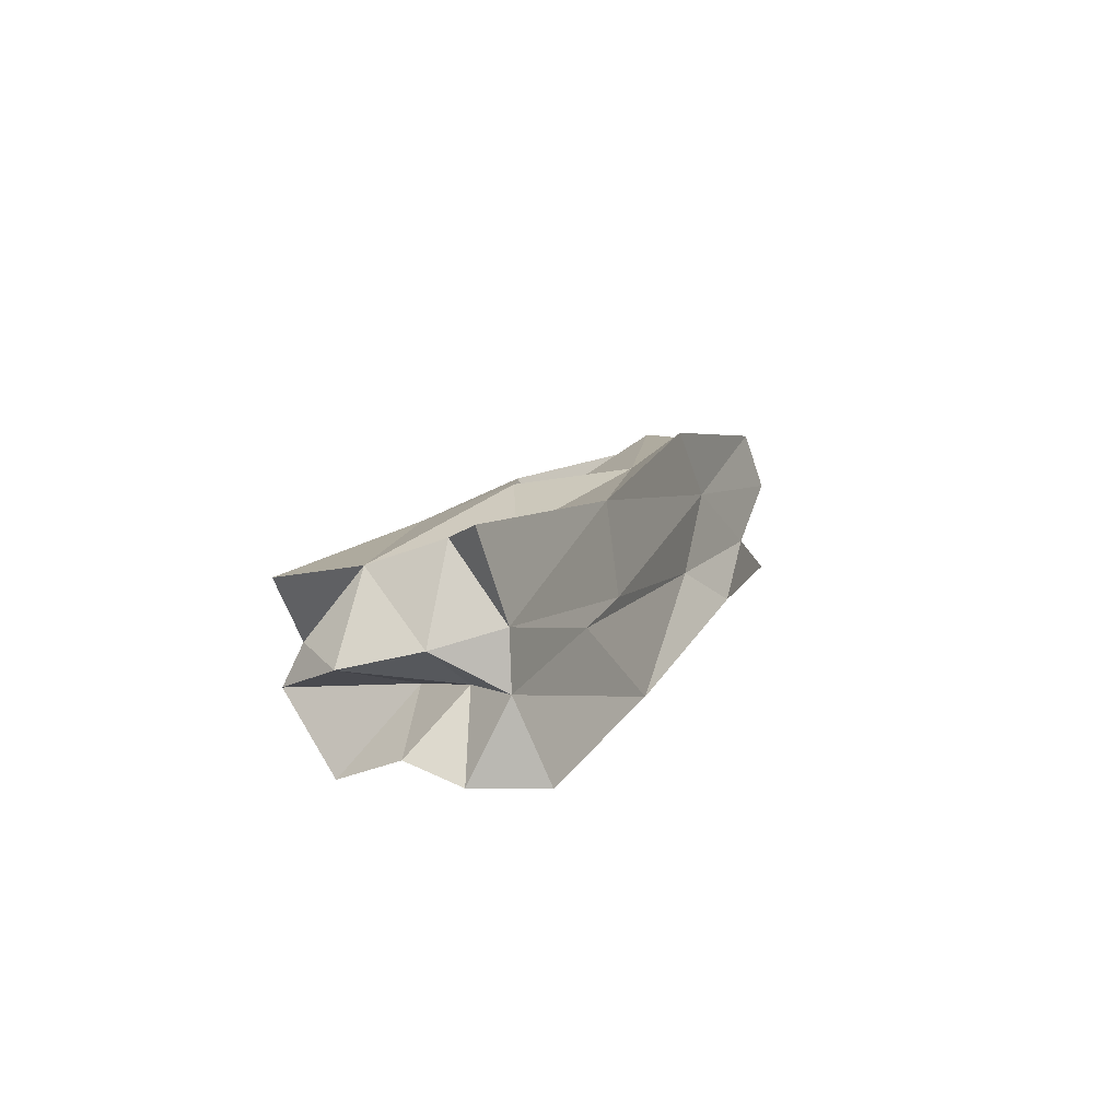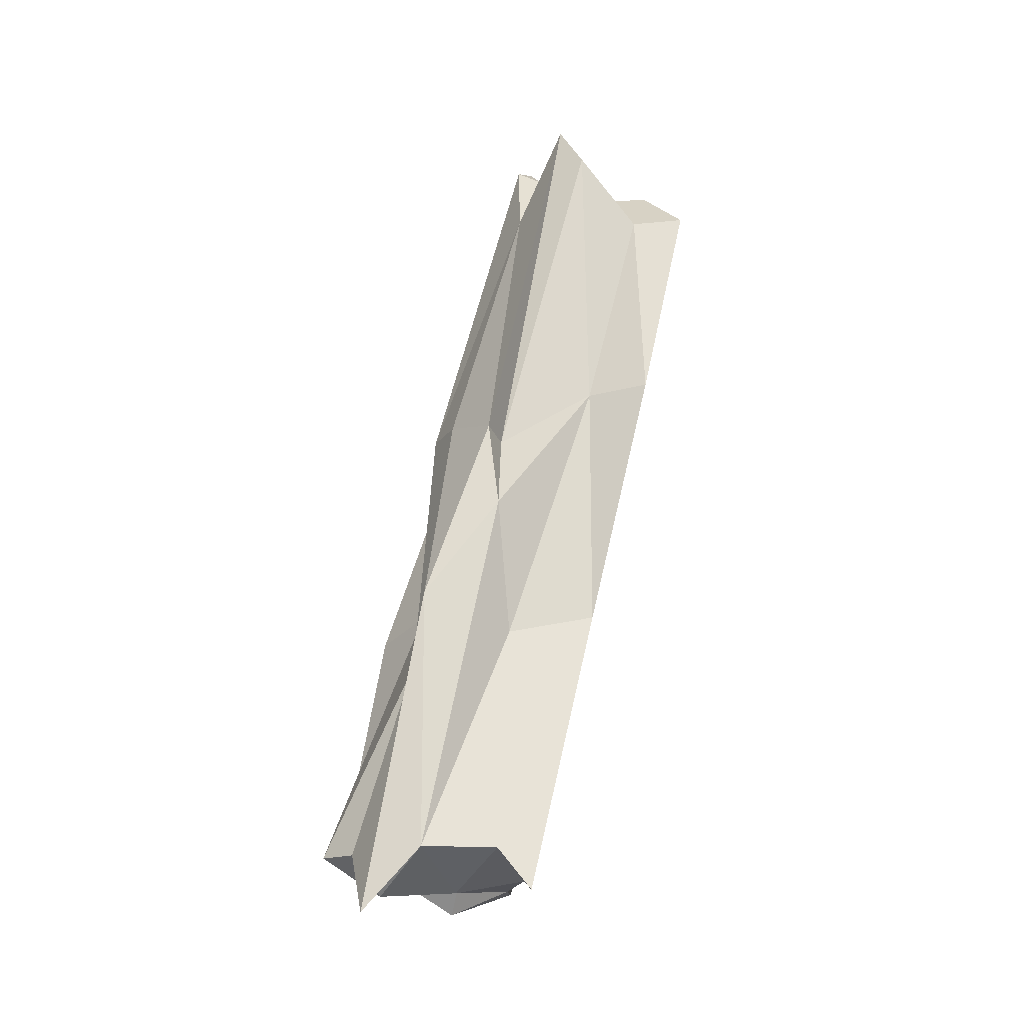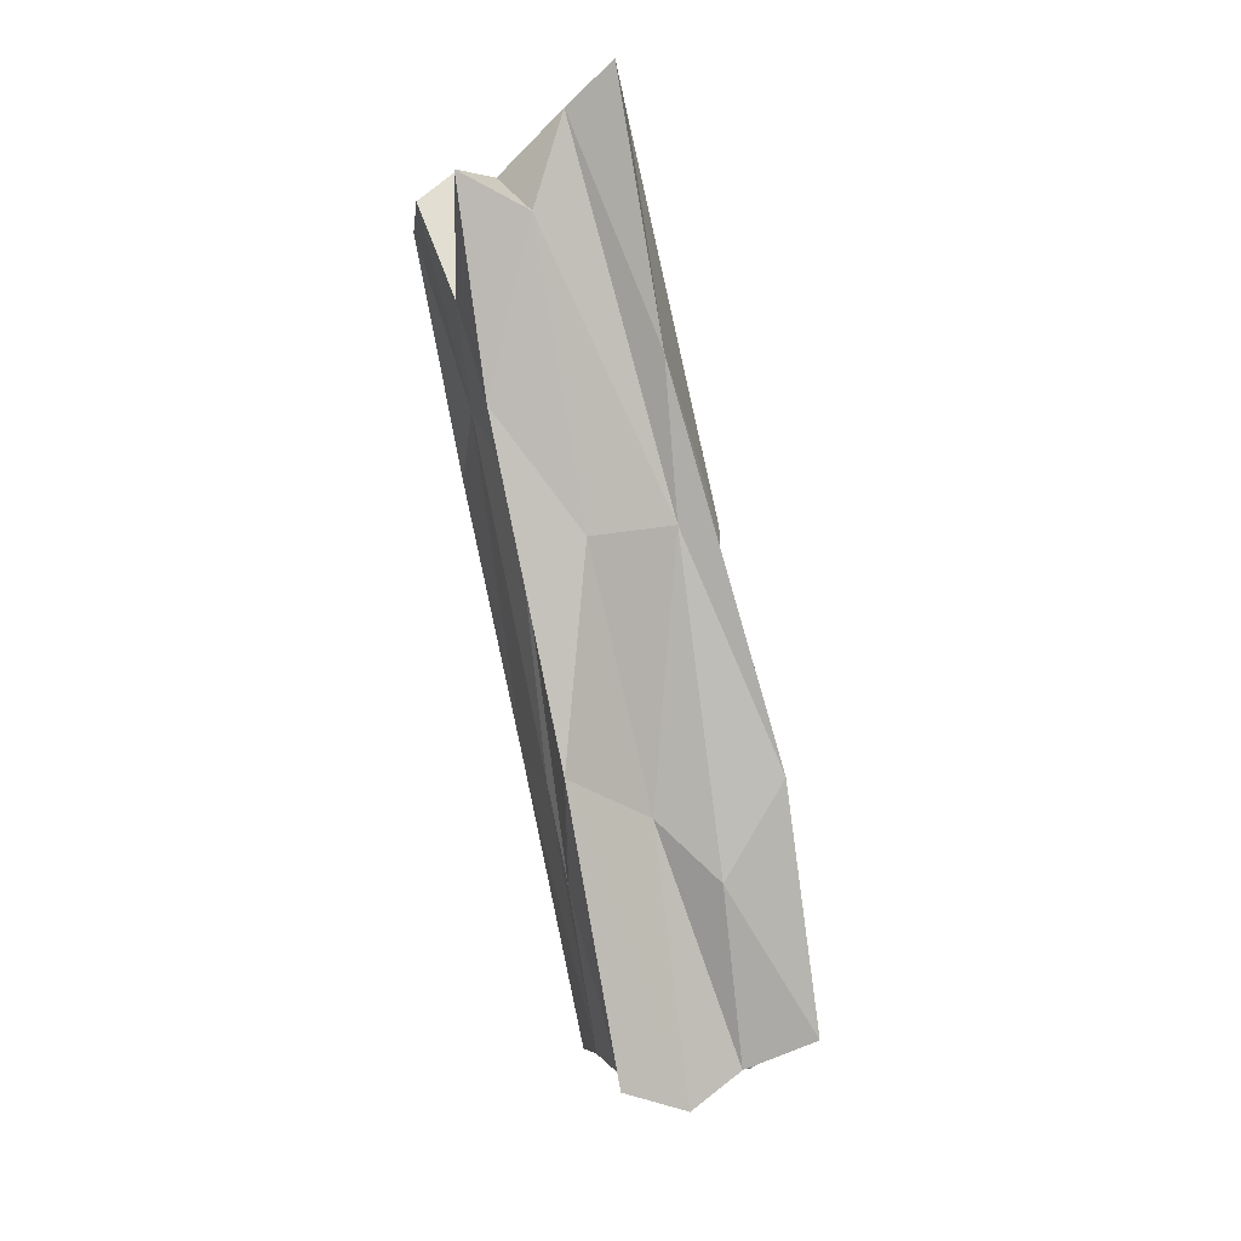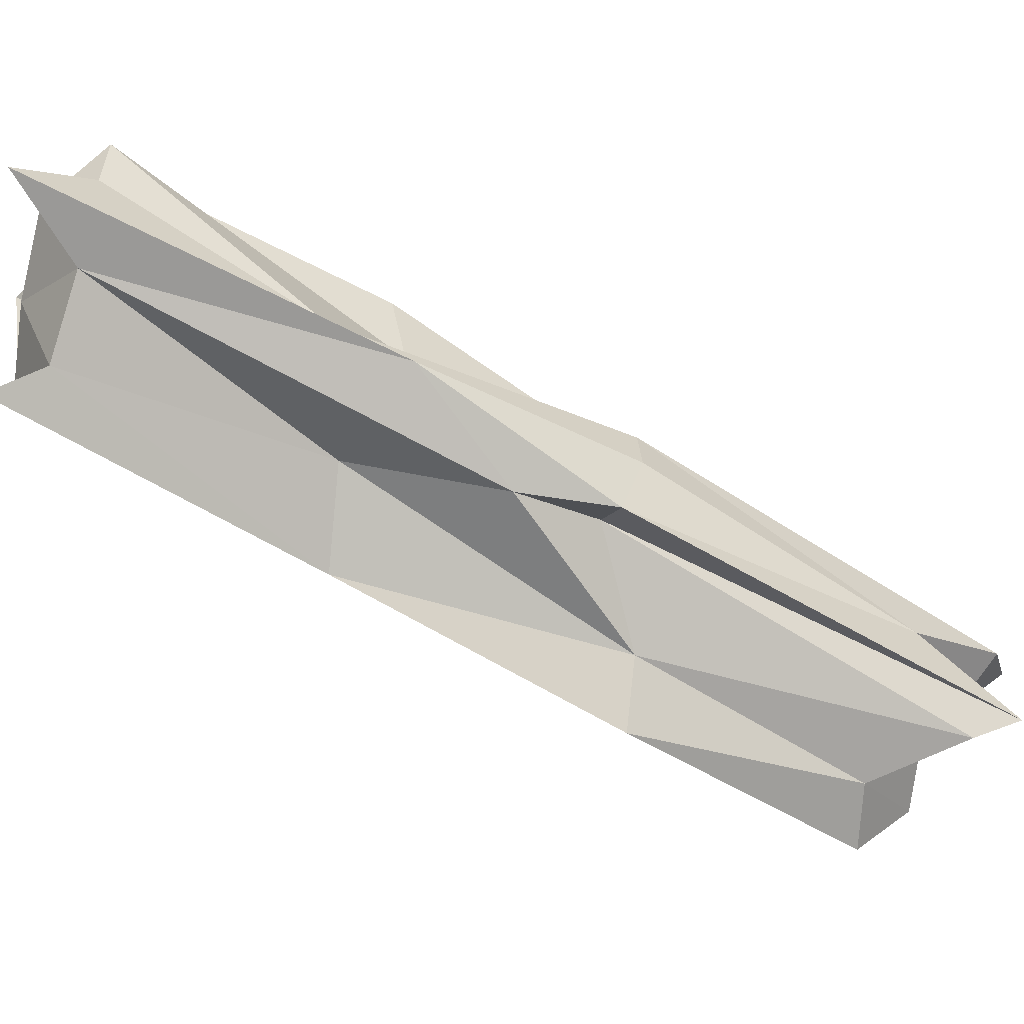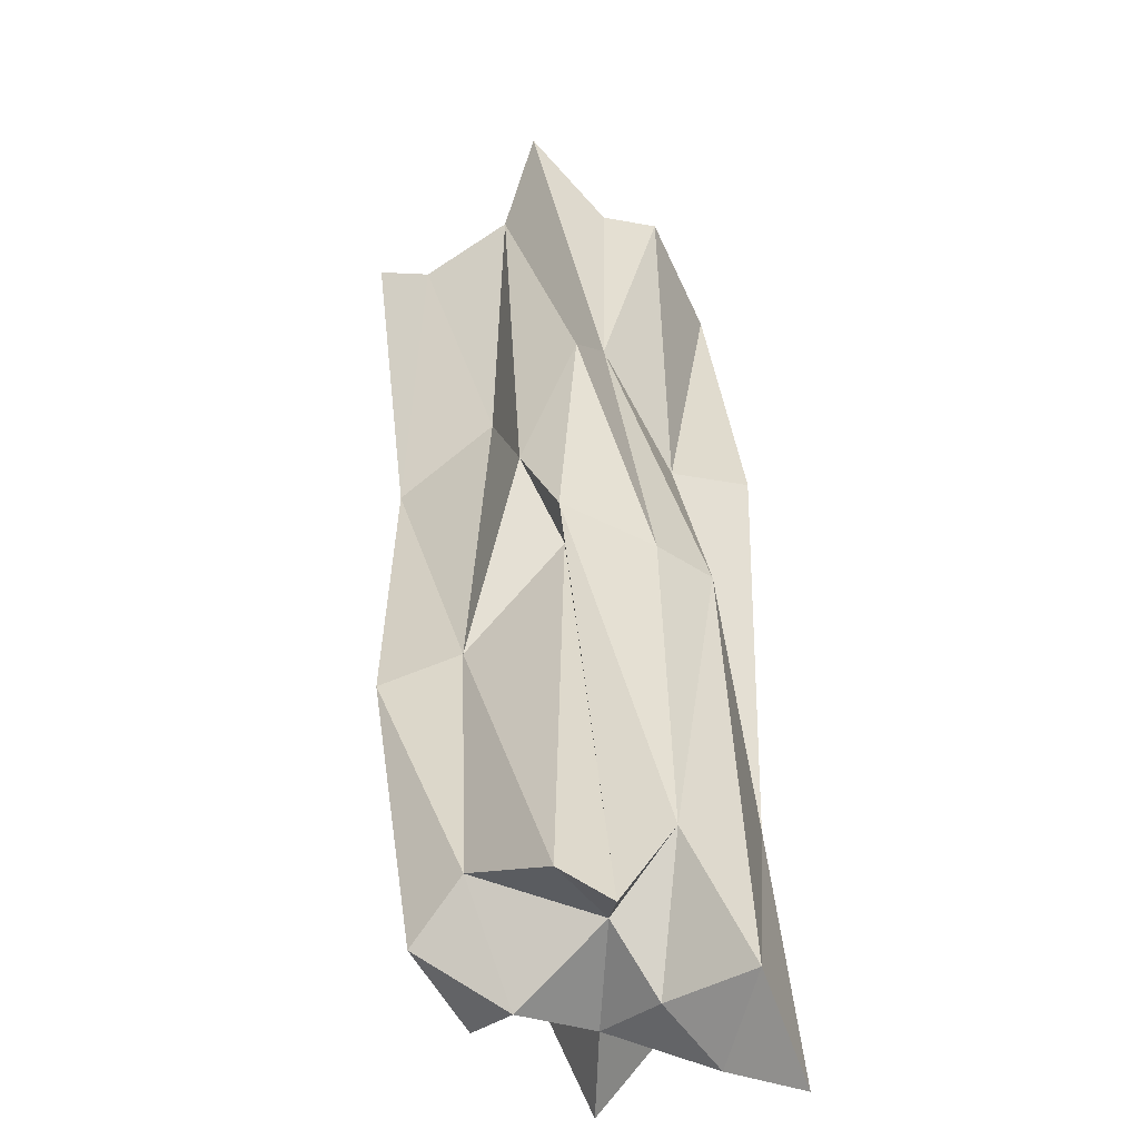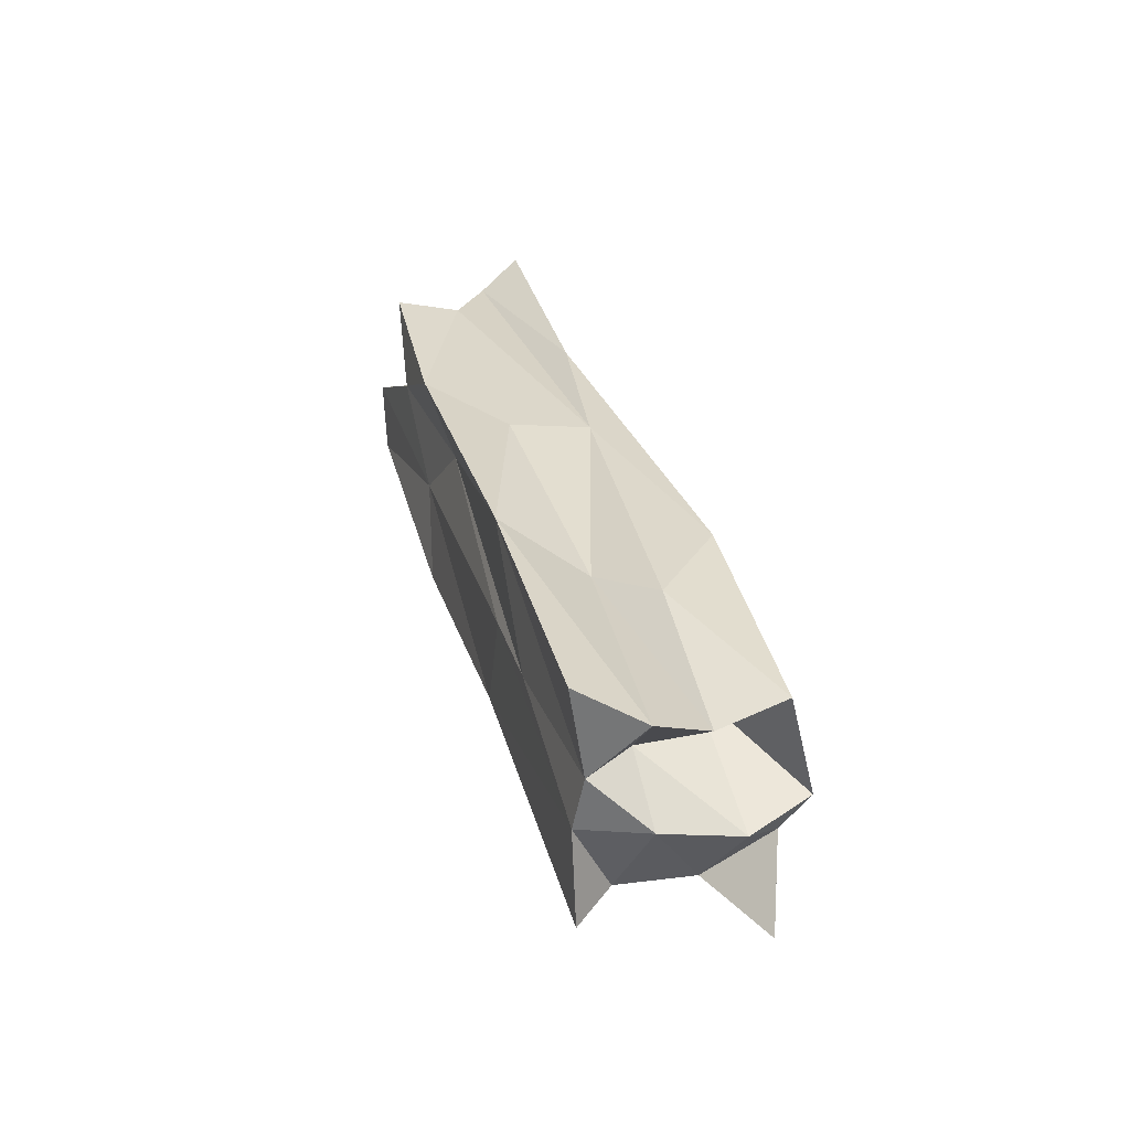
<metadata>
{"format":"obj","ext":"obj","renderer":"f3d","projection":"perspective","resolution":1024,"background":"white","views":[{"elev":-61.8,"azim":-126.3,"up":"+Z"},{"elev":0.9,"azim":-147.5,"up":"+Z"},{"elev":-14.6,"azim":28.5,"up":"+Z"},{"elev":55.6,"azim":-72.1,"up":"+Y"},{"elev":9.7,"azim":-2.1,"up":"+Y"},{"elev":-78.0,"azim":39.4,"up":"+Z"}]}
</metadata>
<code>
o 立方体.010
v 79.31 -2.3 -40.42
v 79.03 0.9996 -46.62
v 80.35 -3.33 -40.54
v 80.26 -0.591 -47.09
v 80.41 -1.775 -39.52
v 80.17 1.959 -46.77
v 81.46 -2.888 -39.71
v 81.41 0.6066 -46.66
v 79.97 -2.682 -41.27
v 79.65 -2.782 -40.42
v 79.1 -1.181 -42.14
v 79.21 -0.3573 -44.34
v 79.52 0.3462 -46.72
v 79.88 0.0603 -46.9
v 80.31 -1.582 -44.81
v 80.23 -2.637 -42.14
v 81.02 -2.871 -40
v 80.77 -2.909 -40.8
v 80.57 -0.02051 -47.22
v 80.84 0.3783 -46.89
v 81.58 -0.3342 -44.71
v 81.39 -1.989 -41.72
v 80.8 -1.601 -40.41
v 81.2 -2.221 -39.8
v 81.05 1.341 -46.5
v 80.67 1.409 -46.42
v 80.38 0.6983 -44.09
v 80.22 -0.1297 -42.54
v 79.62 -1.885 -40.48
v 80.1 -1.665 -39.82
v 79.95 1.371 -46.27
v 79.38 1.006 -46.28
v 80.79 0.3153 -45.81
v 80.52 1.193 -46.82
v 80.23 0.1993 -46.44
v 80 0.7434 -46.81
v 80.37 -2.765 -40.38
v 79.88 -2.581 -40.13
v 80.68 -2.496 -40.03
v 80.41 -2.061 -40.19
v 80.26 -0.4066 -42.7
v 79.62 -1.007 -42.24
v 79.99 0.05424 -43.26
v 79.83 0.1117 -44.47
v 81.17 -0.6265 -42.7
v 80.82 -0.4041 -42.56
v 81.04 -0.2098 -44.41
v 80.6 0.5792 -44.81
v 80.7 -1.929 -43.05
v 81.22 -1.44 -42.9
v 80.63 -0.7484 -45.02
v 81.06 -0.3948 -45.51
v 79.59 -1.847 -41.83
v 80.07 -1.966 -42.57
v 79.74 -0.8722 -44.67
v 79.76 -0.5493 -45.48
f 14 15 56
f 52 8 21
f 48 6 27
f 32 12 44
f 40 5 30
f 13 32 36
f 26 31 6
f 36 31 34
f 8 33 25
f 25 34 26
f 20 35 33
f 35 34 33
f 19 14 35
f 14 36 35
f 38 1 10
f 40 29 38
f 3 37 9
f 9 38 10
f 17 37 18
f 37 40 38
f 17 24 39
f 39 23 40
f 29 11 1
f 42 12 11
f 5 41 30
f 30 42 29
f 28 43 41
f 43 42 41
f 27 31 43
f 31 44 43
f 23 28 5
f 46 27 28
f 22 24 7
f 45 23 24
f 22 47 45
f 45 48 46
f 8 47 21
f 25 48 47
f 17 22 7
f 50 21 22
f 16 18 3
f 18 50 17
f 15 49 16
f 51 50 49
f 15 19 51
f 51 20 52
f 9 16 3
f 54 15 16
f 1 53 10
f 53 9 10
f 12 53 11
f 55 54 53
f 12 13 55
f 13 56 55
f 14 4 15
f 52 20 8
f 48 26 6
f 32 2 12
f 40 23 5
f 13 2 32
f 26 34 31
f 36 32 31
f 8 20 33
f 25 33 34
f 20 19 35
f 35 36 34
f 19 4 14
f 14 13 36
f 38 29 1
f 40 30 29
f 3 18 37
f 9 37 38
f 17 39 37
f 37 39 40
f 17 7 24
f 39 24 23
f 29 42 11
f 42 44 12
f 5 28 41
f 30 41 42
f 28 27 43
f 43 44 42
f 27 6 31
f 31 32 44
f 23 46 28
f 46 48 27
f 22 45 24
f 45 46 23
f 22 21 47
f 45 47 48
f 8 25 47
f 25 26 48
f 17 50 22
f 50 52 21
f 16 49 18
f 18 49 50
f 15 51 49
f 51 52 50
f 15 4 19
f 51 19 20
f 9 54 16
f 54 56 15
f 1 11 53
f 53 54 9
f 12 55 53
f 55 56 54
f 12 2 13
f 13 14 56

</code>
